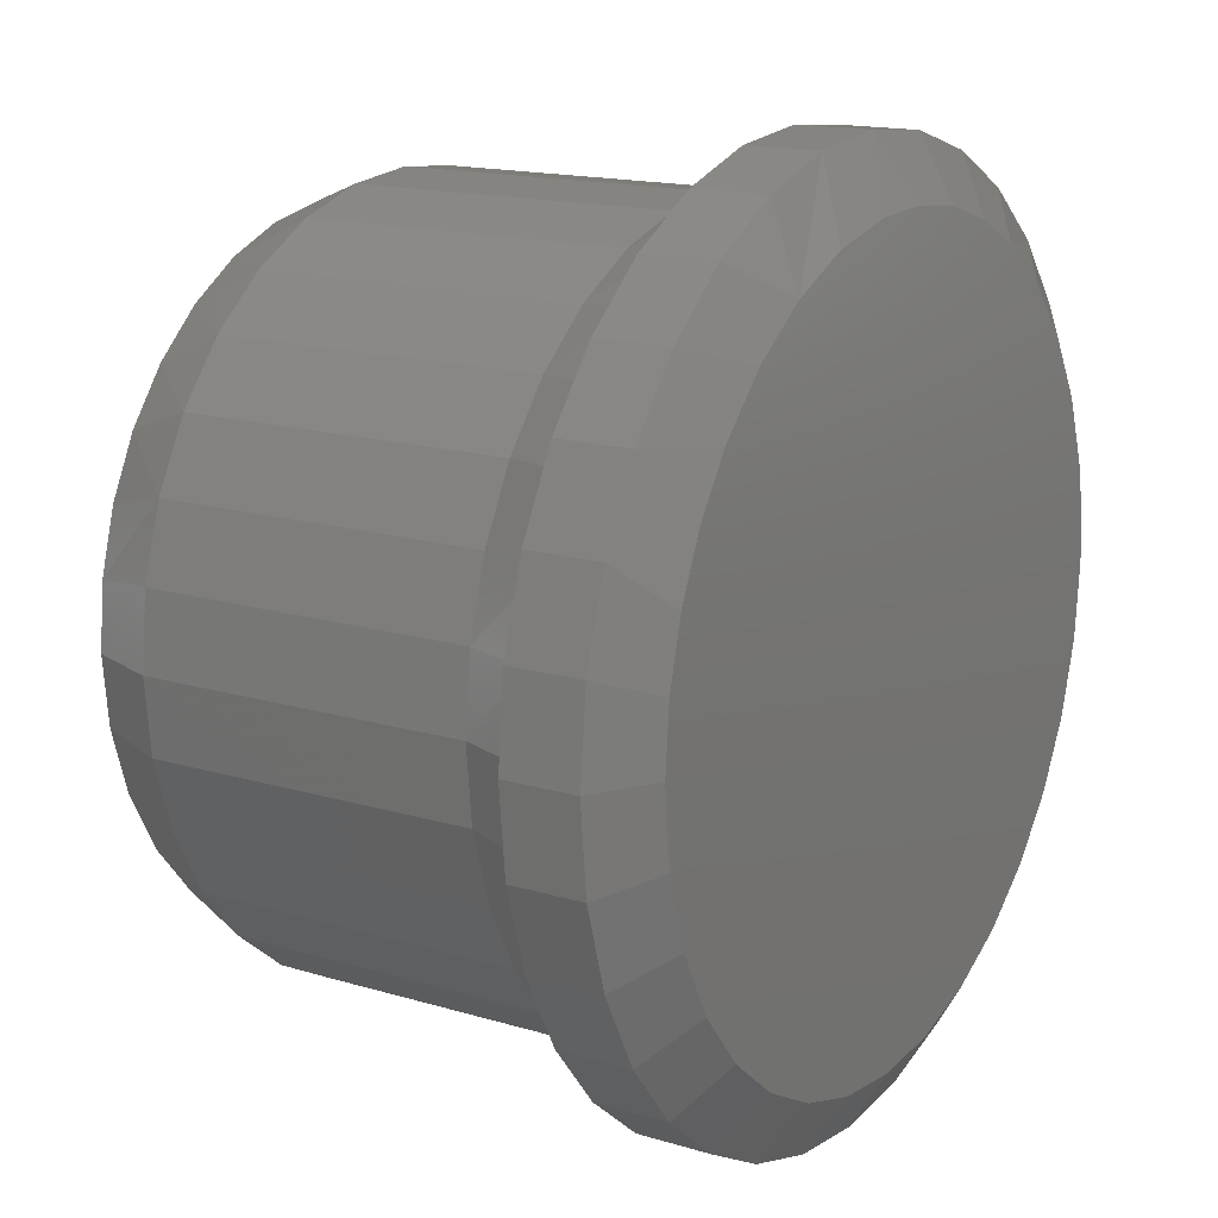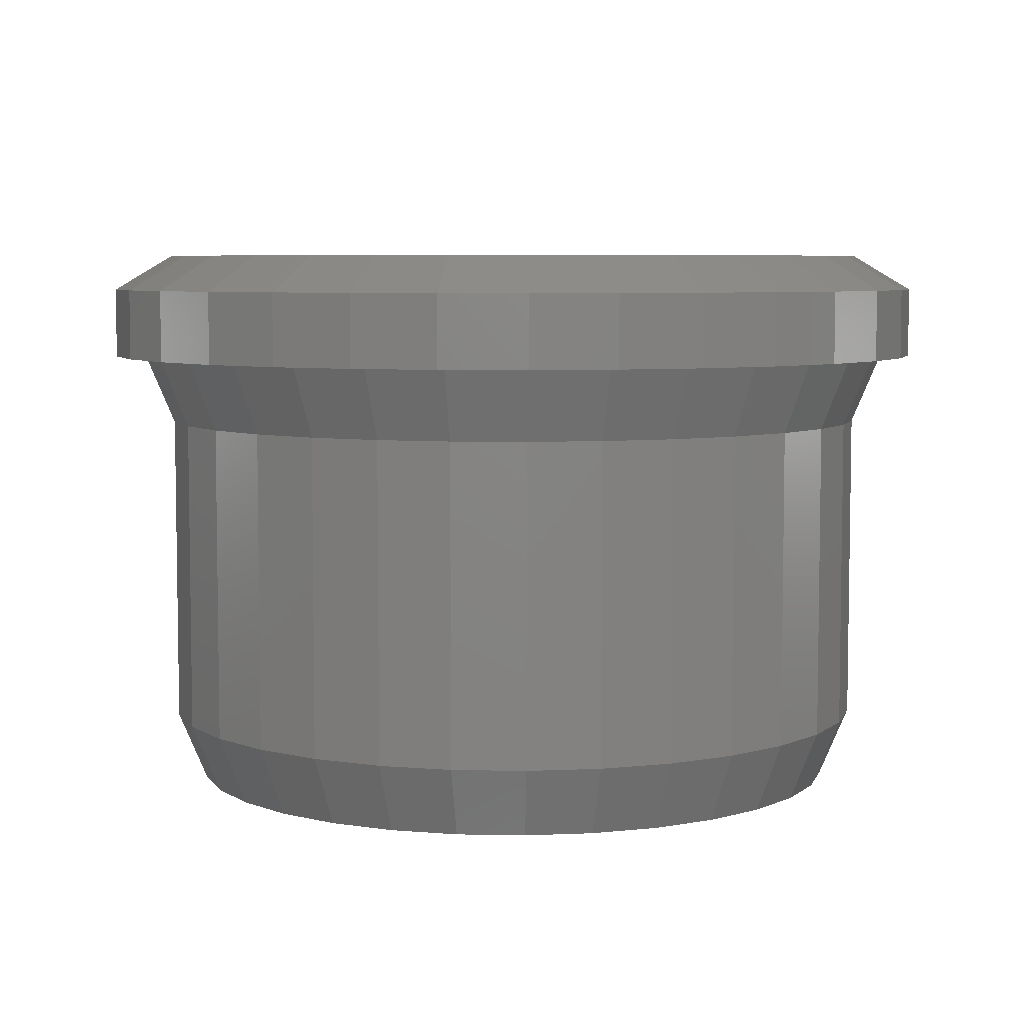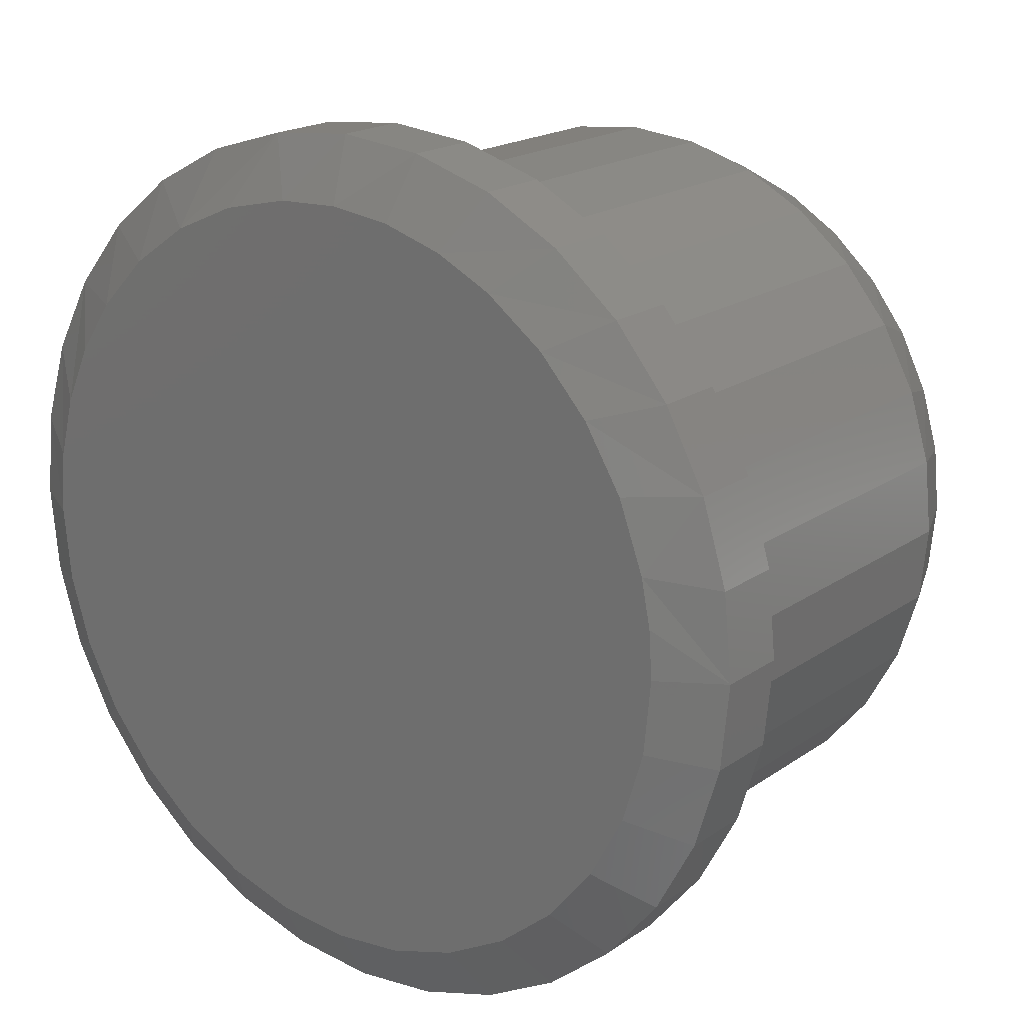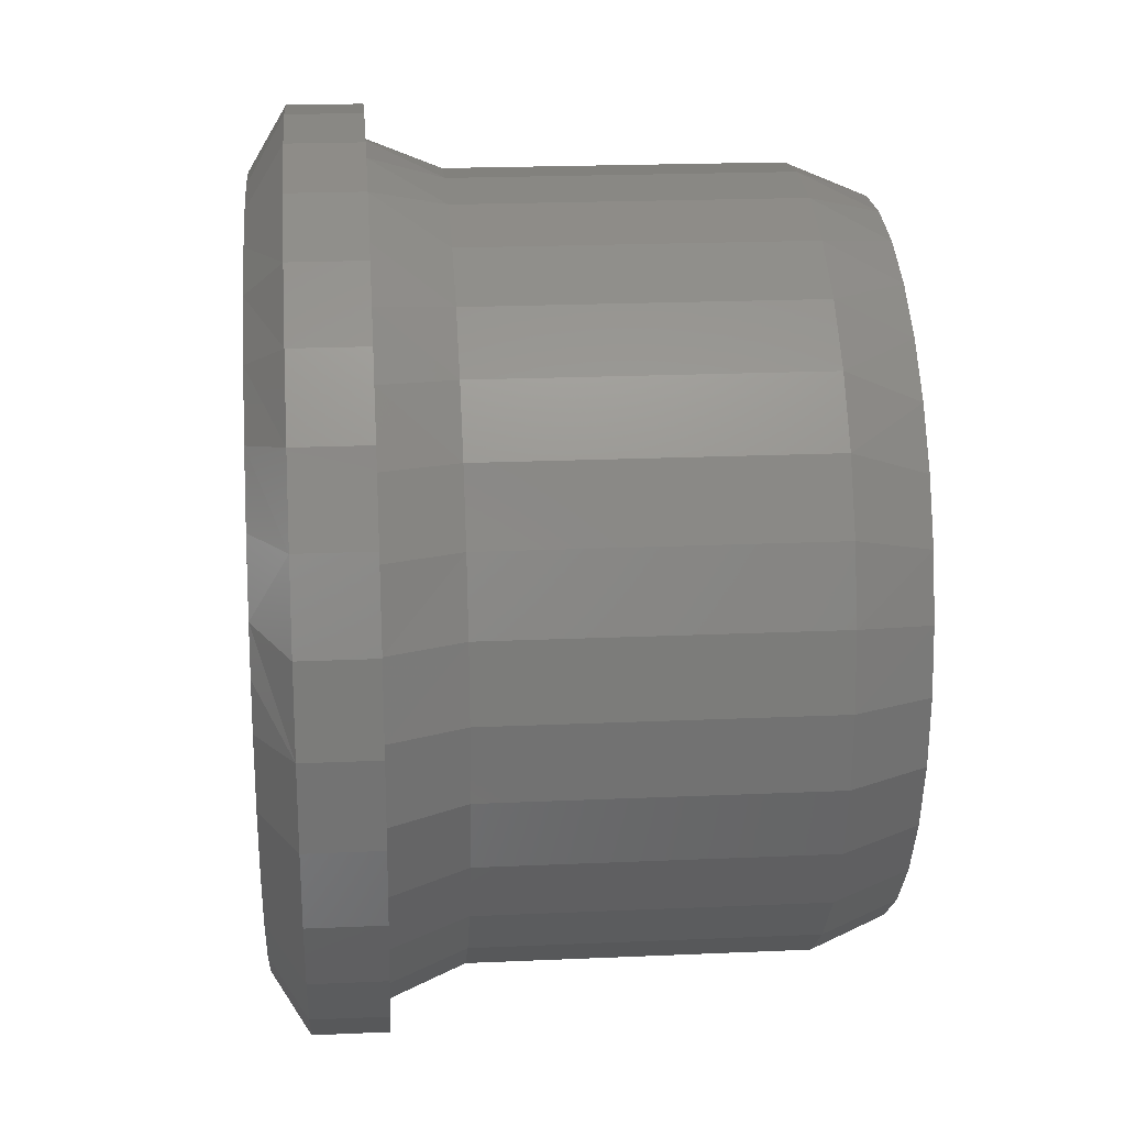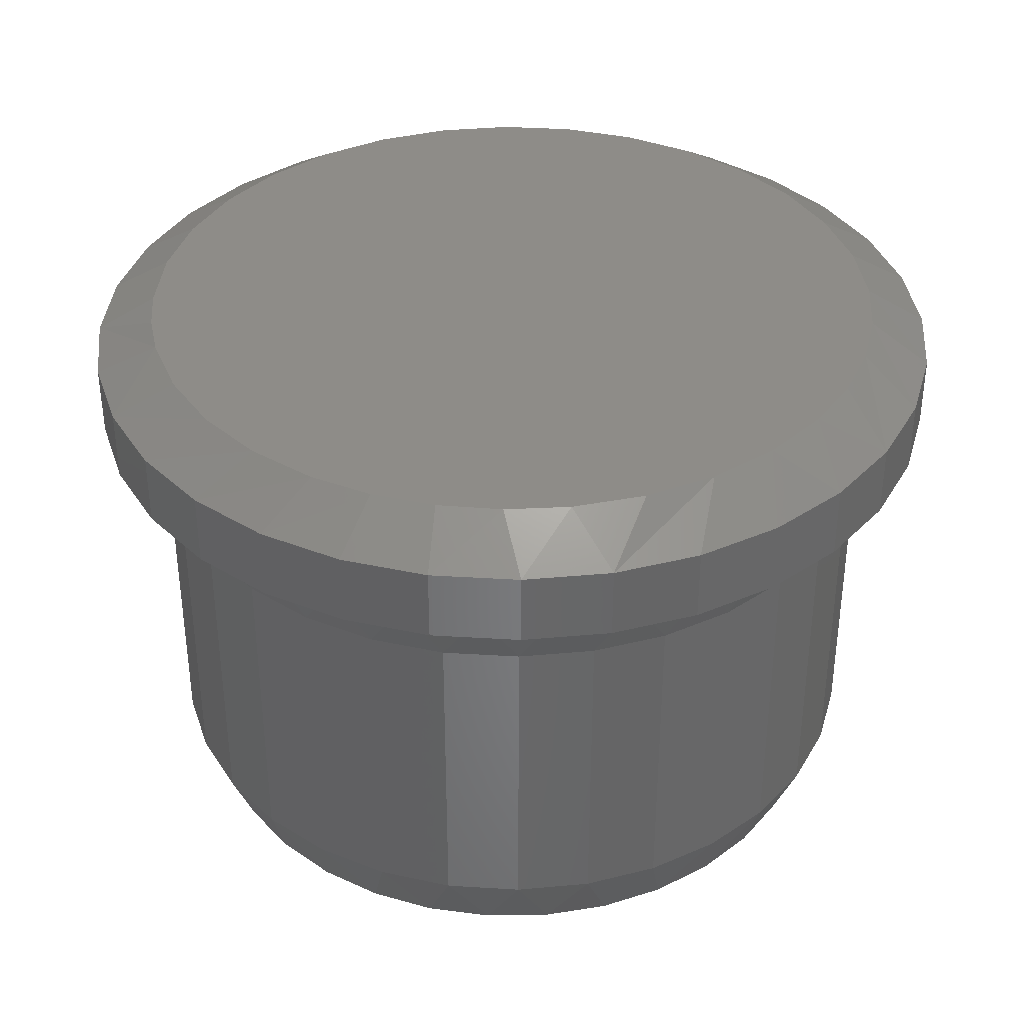
<metadata>
{"format":"stl","ext":"stl","renderer":"f3d","projection":"perspective","resolution":1024,"background":"white","views":[{"elev":15.6,"azim":122.2,"up":"+Z"},{"elev":6.0,"azim":166.7,"up":"+Y"},{"elev":19.0,"azim":-142.2,"up":"+Z"},{"elev":20.7,"azim":-94.6,"up":"+Z"},{"elev":36.9,"azim":-1.1,"up":"+Y"}]}
</metadata>
<code>
# stl→obj: 228 verts, 452 faces
v 0.5025 -0.2344 -6.006e-17
v 0.5025 -0.6562 -1.813e-16
v 0.493 -0.2344 -0.09626
v 0.493 -0.6562 -0.09626
v 0.4649 -0.2344 -0.1888
v 0.4649 -0.6562 -0.1888
v 0.4193 -0.2344 -0.2741
v 0.4193 -0.6562 -0.2741
v 0.3579 -0.2344 -0.3489
v 0.3579 -0.6562 -0.3489
v 0.2832 -0.2344 -0.4103
v 0.2832 -0.6562 -0.4103
v 0.1979 -0.2344 -0.4559
v 0.1979 -0.6562 -0.4559
v 0.1053 -0.2344 -0.4839
v 0.1053 -0.6562 -0.4839
v 0.009046 -0.2344 -0.4934
v 0.009046 -0.6562 -0.4934
v -0.08722 -0.2344 -0.4839
v -0.08722 -0.6562 -0.4839
v -0.1798 -0.2344 -0.4559
v -0.1798 -0.6562 -0.4559
v -0.2651 -0.2344 -0.4103
v -0.2651 -0.6562 -0.4103
v -0.3399 -0.2344 -0.3489
v -0.3399 -0.6562 -0.3489
v -0.4012 -0.2344 -0.2741
v -0.4012 -0.6562 -0.2741
v -0.4468 -0.2344 -0.1888
v -0.4468 -0.6562 -0.1888
v -0.4749 -0.2344 -0.09626
v -0.4749 -0.6562 -0.09626
v -0.4844 -0.2344 6.042e-17
v -0.4844 -0.6562 6.042e-17
v -0.4749 -0.2344 0.09626
v -0.4749 -0.6562 0.09626
v -0.4468 -0.2344 0.1888
v -0.4468 -0.6562 0.1888
v -0.4012 -0.2344 0.2741
v -0.4012 -0.6562 0.2741
v -0.3399 -0.2344 0.3489
v -0.3399 -0.6562 0.3489
v -0.2651 -0.2344 0.4103
v -0.2651 -0.6562 0.4103
v -0.1798 -0.2344 0.4559
v -0.1798 -0.6562 0.4559
v -0.08722 -0.2344 0.4839
v -0.08722 -0.6562 0.4839
v 0.009046 -0.2344 0.4934
v 0.009046 -0.6562 0.4934
v 0.1053 -0.2344 0.4839
v 0.1053 -0.6562 0.4839
v 0.1979 -0.2344 0.4559
v 0.1979 -0.6562 0.4559
v 0.2832 -0.2344 0.4103
v 0.2832 -0.6562 0.4103
v 0.3579 -0.2344 0.3489
v 0.3579 -0.6562 0.3489
v 0.4193 -0.2344 0.2741
v 0.4193 -0.6562 0.2741
v 0.4649 -0.2344 0.1888
v 0.4649 -0.6562 0.1888
v 0.493 -0.2344 0.09626
v 0.493 -0.6562 0.09626
v 0.05097 -0.75 0.4524
v -0.03288 -0.75 0.4524
v -0.1153 -0.75 0.437
v 0.1334 -0.75 0.437
v 0.2116 -0.75 0.4067
v -0.1935 -0.75 0.4067
v 0.2829 -0.75 0.3626
v -0.2648 -0.75 0.3626
v 0.3448 -0.75 0.3061
v -0.3267 -0.75 0.3061
v 0.3953 -0.75 0.2392
v -0.3773 -0.75 0.2392
v 0.4327 -0.75 0.1641
v -0.4146 -0.75 0.1641
v 0.4557 -0.75 0.08349
v -0.4376 -0.75 0.08349
v 0.4634 -0.75 2.839e-16
v -0.4453 -0.75 -2.345e-07
v 0.4547 -0.75 -0.08864
v -0.4366 -0.75 -0.08864
v 0.4288 -0.75 -0.1739
v -0.4107 -0.75 -0.1739
v 0.3868 -0.75 -0.2524
v -0.3687 -0.75 -0.2524
v 0.3303 -0.75 -0.3213
v -0.3122 -0.75 -0.3213
v 0.2615 -0.75 -0.3778
v -0.2434 -0.75 -0.3778
v 0.1829 -0.75 -0.4198
v -0.1648 -0.75 -0.4198
v 0.09769 -0.75 -0.4456
v -0.07959 -0.75 -0.4456
v 0.009046 -0.75 -0.4544
v -0.1018 -0.1406 0.5614
v -0.2092 -0.1406 0.5288
v -0.04009 -0.1406 0.5302
v -0.3845 -0.1406 0.3587
v -0.466 -0.1406 0.318
v -0.4437 -0.1406 0.2803
v -0.09484 -0.1406 -0.5223
v -0.2092 -0.1406 -0.5288
v 0.009046 -0.1406 -0.5325
v 0.2289 -0.1406 -0.5288
v 0.3279 -0.1406 -0.4759
v 0.2128 -0.1406 -0.492
v 0.1129 -0.1406 -0.5223
v 0.1548 -0.1406 0.5122
v 0.2289 -0.1406 0.5288
v 0.05818 -0.1406 0.5302
v 0.1215 -0.1406 0.5614
v 0.009868 -0.1406 0.5724
v -0.3949 -0.1406 0.4047
v -0.3118 -0.1406 0.4249
v -0.3081 -0.1406 0.4759
v -0.2283 -0.1406 0.4767
v -0.1367 -0.1406 0.5122
v -0.4875 -0.1406 0.1924
v -0.5189 -0.1406 0.219
v -0.5144 -0.1406 0.09784
v -0.5515 -0.1406 0.1117
v -0.5234 -0.1406 -3.052e-07
v -0.5625 -0.1406 7.009e-17
v -0.5132 -0.1406 -0.1039
v -0.5515 -0.1406 -0.1117
v -0.4829 -0.1406 -0.2038
v -0.5189 -0.1406 -0.219
v -0.4337 -0.1406 -0.2958
v -0.466 -0.1406 -0.318
v -0.3675 -0.1406 -0.3765
v -0.3949 -0.1406 -0.4047
v -0.2868 -0.1406 -0.4427
v -0.3081 -0.1406 -0.4759
v -0.1947 -0.1406 -0.492
v -0.1018 -0.1406 -0.5614
v 0.009868 -0.1406 -0.5724
v 0.1215 -0.1406 -0.5614
v 0.3279 -0.1406 0.4759
v 0.2464 -0.1406 0.4767
v 0.4146 -0.1406 0.4047
v 0.3299 -0.1406 0.4249
v 0.4858 -0.1406 0.318
v 0.4026 -0.1406 0.3587
v 0.4618 -0.1406 0.2803
v 0.5387 -0.1406 0.219
v 0.5056 -0.1406 0.1924
v 0.5712 -0.1406 0.1117
v 0.5325 -0.1406 0.09784
v 0.5822 -0.1406 -7.009e-17
v 0.5415 -0.1406 -1.127e-16
v 0.5712 -0.1406 -0.1117
v 0.5313 -0.1406 -0.1039
v 0.5387 -0.1406 -0.219
v 0.501 -0.1406 -0.2038
v 0.4858 -0.1406 -0.318
v 0.4518 -0.1406 -0.2958
v 0.4146 -0.1406 -0.4047
v 0.3856 -0.1406 -0.3765
v 0.3049 -0.1406 -0.4427
v -0.09241 5.219e-17 0.4835
v -0.01005 6.133e-17 0.4938
v 0.07288 7.054e-17 0.4902
v 0.009868 6.355e-17 -0.4942
v -0.08655 5.284e-17 -0.4847
v 0.1063 7.425e-17 -0.4847
v -0.1793 4.255e-17 -0.4566
v 0.199 8.454e-17 -0.4566
v -0.2647 3.306e-17 -0.4109
v 0.2845 9.403e-17 -0.4109
v -0.3396 2.475e-17 -0.3495
v 0.3594 1.023e-16 -0.3495
v -0.4011 1.792e-17 -0.2746
v 0.4208 1.092e-16 -0.2746
v -0.4468 1.285e-17 -0.1891
v 0.4665 1.142e-16 -0.1891
v -0.4749 9.728e-18 -0.09642
v 0.4946 1.174e-16 -0.09642
v -0.4844 8.674e-18 4.575e-07
v 0.5041 1.184e-16 -6.294e-16
v -0.4804 9.114e-18 0.06247
v 0.4971 1.176e-16 0.08313
v -0.4686 1.043e-17 0.1239
v 0.4761 1.153e-16 0.1639
v -0.4359 1.406e-17 0.2135
v 0.4419 1.115e-16 0.24
v -0.3866 1.953e-17 0.2951
v 0.3954 1.064e-16 0.3092
v -0.3226 2.663e-17 0.3657
v 0.3294 9.902e-17 0.377
v -0.2462 3.511e-17 0.4227
v 0.2517 9.04e-17 0.431
v -0.1719 4.337e-17 0.4596
v 0.1651 8.078e-17 0.4692
v 0.5822 -0.04688 -2.103e-16
v 0.5712 -0.04688 -0.1117
v 0.5387 -0.04688 -0.219
v 0.4858 -0.04688 -0.318
v 0.4146 -0.04688 -0.4047
v 0.3279 -0.04688 -0.4759
v 0.2289 -0.04688 -0.5288
v 0.1215 -0.04688 -0.5614
v 0.009868 -0.04688 -0.5724
v -0.1018 -0.04688 -0.5614
v -0.2092 -0.04688 -0.5288
v -0.3081 -0.04688 -0.4759
v -0.3949 -0.04688 -0.4047
v -0.466 -0.04688 -0.318
v -0.5189 -0.04688 -0.219
v -0.5515 -0.04688 -0.1117
v -0.5625 -0.04688 7.009e-17
v -0.5515 -0.04688 0.1117
v -0.5189 -0.04688 0.219
v -0.466 -0.04688 0.318
v -0.3949 -0.04688 0.4047
v -0.3081 -0.04688 0.4759
v -0.2092 -0.04688 0.5288
v -0.1018 -0.04688 0.5614
v 0.009868 -0.04688 0.5724
v 0.1215 -0.04688 0.5614
v 0.2289 -0.04688 0.5288
v 0.3279 -0.04688 0.4759
v 0.4146 -0.04688 0.4047
v 0.4858 -0.04688 0.318
v 0.5387 -0.04688 0.219
v 0.5712 -0.04688 0.1117
f 1 2 3
f 3 2 4
f 3 4 5
f 5 4 6
f 5 6 7
f 7 6 8
f 7 8 9
f 9 8 10
f 9 10 11
f 11 10 12
f 11 12 13
f 13 12 14
f 13 14 15
f 15 14 16
f 15 16 17
f 17 16 18
f 17 18 19
f 19 18 20
f 19 20 21
f 21 20 22
f 21 22 23
f 23 22 24
f 23 24 25
f 25 24 26
f 25 26 27
f 27 26 28
f 27 28 29
f 29 28 30
f 29 30 31
f 31 30 32
f 31 32 33
f 33 32 34
f 33 34 35
f 35 34 36
f 35 36 37
f 37 36 38
f 37 38 39
f 39 38 40
f 39 40 41
f 41 40 42
f 41 42 43
f 43 42 44
f 43 44 45
f 45 44 46
f 45 46 47
f 47 46 48
f 47 48 49
f 49 48 50
f 49 50 51
f 51 50 52
f 51 52 53
f 53 52 54
f 53 54 55
f 55 54 56
f 55 56 57
f 57 56 58
f 57 58 59
f 59 58 60
f 59 60 61
f 61 60 62
f 61 62 63
f 63 62 64
f 63 64 1
f 1 64 2
f 65 66 67
f 65 67 68
f 68 67 69
f 69 67 70
f 69 70 71
f 71 70 72
f 71 72 73
f 73 72 74
f 73 74 75
f 75 74 76
f 75 76 77
f 77 76 78
f 77 78 79
f 79 78 80
f 79 80 81
f 81 80 82
f 81 82 83
f 83 82 84
f 83 84 85
f 85 84 86
f 85 86 87
f 87 86 88
f 87 88 89
f 89 88 90
f 89 90 91
f 91 90 92
f 91 92 93
f 93 92 94
f 93 94 95
f 95 94 96
f 95 96 97
f 18 96 20
f 20 96 94
f 20 94 22
f 22 94 92
f 22 92 24
f 24 92 90
f 24 90 26
f 26 90 88
f 26 88 28
f 28 88 86
f 28 86 30
f 30 86 84
f 30 84 32
f 32 84 82
f 32 82 34
f 96 18 97
f 97 18 16
f 97 16 95
f 95 16 14
f 95 14 93
f 93 14 12
f 93 12 91
f 91 12 10
f 91 10 89
f 89 10 8
f 89 8 87
f 87 8 6
f 87 6 85
f 85 6 4
f 85 4 83
f 83 4 2
f 83 2 81
f 62 60 75
f 60 58 73
f 75 60 73
f 58 56 71
f 73 58 71
f 56 54 69
f 71 56 69
f 54 52 68
f 69 54 68
f 52 50 65
f 68 52 65
f 67 66 48
f 66 50 48
f 65 50 66
f 46 70 67
f 67 48 46
f 44 72 70
f 70 46 44
f 42 74 72
f 72 44 42
f 40 76 74
f 74 42 40
f 76 40 38
f 76 38 78
f 78 38 36
f 78 36 80
f 80 36 34
f 80 34 82
f 75 77 62
f 62 77 79
f 62 79 64
f 64 79 81
f 64 81 2
f 98 99 100
f 101 102 103
f 104 105 106
f 107 108 109
f 107 109 110
f 110 106 107
f 111 112 113
f 113 112 114
f 113 114 100
f 100 114 115
f 100 115 98
f 102 101 116
f 116 101 117
f 116 117 118
f 118 117 119
f 118 119 99
f 99 119 120
f 99 120 100
f 103 102 121
f 121 102 122
f 121 122 123
f 123 122 124
f 123 124 125
f 125 124 126
f 125 126 127
f 127 126 128
f 127 128 129
f 129 128 130
f 129 130 131
f 131 130 132
f 131 132 133
f 133 132 134
f 133 134 135
f 135 134 136
f 135 136 137
f 137 136 105
f 137 105 104
f 105 138 106
f 106 138 139
f 106 139 107
f 107 139 140
f 112 111 141
f 141 111 142
f 141 142 143
f 143 142 144
f 143 144 145
f 145 144 146
f 145 146 147
f 145 147 148
f 148 147 149
f 148 149 150
f 150 149 151
f 150 151 152
f 152 151 153
f 152 153 154
f 154 153 155
f 154 155 156
f 156 155 157
f 156 157 158
f 158 157 159
f 158 159 160
f 160 159 161
f 160 161 108
f 108 161 162
f 108 162 109
f 106 19 104
f 104 19 21
f 104 21 137
f 137 21 23
f 137 23 135
f 135 23 25
f 135 25 133
f 133 25 27
f 133 27 131
f 131 27 29
f 131 29 129
f 129 29 31
f 129 31 127
f 127 31 33
f 127 33 125
f 19 106 17
f 17 106 110
f 17 110 15
f 15 110 109
f 15 109 13
f 13 109 162
f 13 162 11
f 11 162 161
f 11 161 9
f 9 161 159
f 9 159 7
f 7 159 157
f 7 157 5
f 5 157 155
f 5 155 3
f 3 155 153
f 3 153 1
f 147 59 61
f 146 57 59
f 59 147 146
f 144 55 57
f 57 146 144
f 142 53 55
f 55 144 142
f 111 51 53
f 53 142 111
f 113 100 49
f 51 113 49
f 51 111 113
f 100 120 47
f 49 100 47
f 120 119 45
f 47 120 45
f 119 117 43
f 45 119 43
f 117 101 41
f 43 117 41
f 101 103 39
f 41 101 39
f 39 103 37
f 103 121 37
f 37 121 123
f 37 123 35
f 35 123 125
f 35 125 33
f 147 61 149
f 149 61 63
f 149 63 151
f 151 63 1
f 151 1 153
f 163 164 165
f 166 167 168
f 168 167 169
f 168 169 170
f 170 169 171
f 170 171 172
f 172 171 173
f 172 173 174
f 174 173 175
f 174 175 176
f 176 175 177
f 176 177 178
f 178 177 179
f 178 179 180
f 180 179 181
f 180 181 182
f 182 181 183
f 182 183 184
f 184 183 185
f 184 185 186
f 186 185 187
f 186 187 188
f 188 187 189
f 188 189 190
f 190 189 191
f 190 191 192
f 192 191 193
f 192 193 194
f 194 193 195
f 194 195 196
f 196 195 163
f 196 163 165
f 197 152 198
f 198 152 154
f 198 154 199
f 199 154 156
f 199 156 200
f 200 156 158
f 200 158 201
f 201 158 160
f 201 160 202
f 202 160 108
f 202 108 203
f 203 108 107
f 203 107 204
f 204 107 140
f 204 140 205
f 205 140 139
f 205 139 206
f 206 139 138
f 206 138 207
f 207 138 105
f 207 105 208
f 208 105 136
f 208 136 209
f 209 136 134
f 209 134 210
f 210 134 132
f 210 132 211
f 211 132 130
f 211 130 212
f 212 130 128
f 212 128 213
f 213 128 126
f 213 126 214
f 214 126 124
f 214 124 215
f 215 124 122
f 215 122 216
f 216 122 102
f 216 102 217
f 217 102 116
f 217 116 218
f 218 116 118
f 218 118 219
f 219 118 99
f 219 99 220
f 220 99 98
f 220 98 221
f 221 98 115
f 221 115 222
f 222 115 114
f 222 114 223
f 223 114 112
f 223 112 224
f 224 112 141
f 224 141 225
f 225 141 143
f 225 143 226
f 226 143 145
f 226 145 227
f 227 145 148
f 227 148 228
f 228 148 150
f 228 150 197
f 197 150 152
f 192 224 225
f 192 225 190
f 225 226 190
f 194 222 223
f 223 224 194
f 194 224 192
f 222 194 196
f 213 214 185
f 213 185 183
f 213 183 181
f 197 182 228
f 228 182 184
f 228 184 227
f 227 184 186
f 227 186 226
f 226 186 188
f 226 188 190
f 195 219 163
f 163 219 220
f 163 220 164
f 164 220 221
f 164 221 165
f 165 221 222
f 165 222 196
f 219 195 218
f 218 195 193
f 218 193 217
f 217 193 191
f 217 191 216
f 216 191 189
f 216 189 215
f 215 189 187
f 187 185 215
f 215 185 214
f 171 208 173
f 168 203 204
f 170 203 168
f 175 210 177
f 177 210 211
f 177 211 179
f 179 211 212
f 179 212 181
f 181 212 213
f 200 176 199
f 199 176 178
f 199 178 198
f 198 178 180
f 198 180 197
f 197 180 182
f 210 175 209
f 209 175 173
f 209 173 208
f 208 171 207
f 207 171 169
f 207 169 206
f 168 204 166
f 166 204 205
f 166 205 167
f 167 205 206
f 167 206 169
f 203 170 202
f 202 170 172
f 202 172 201
f 176 200 174
f 174 200 201
f 174 201 172

</code>
